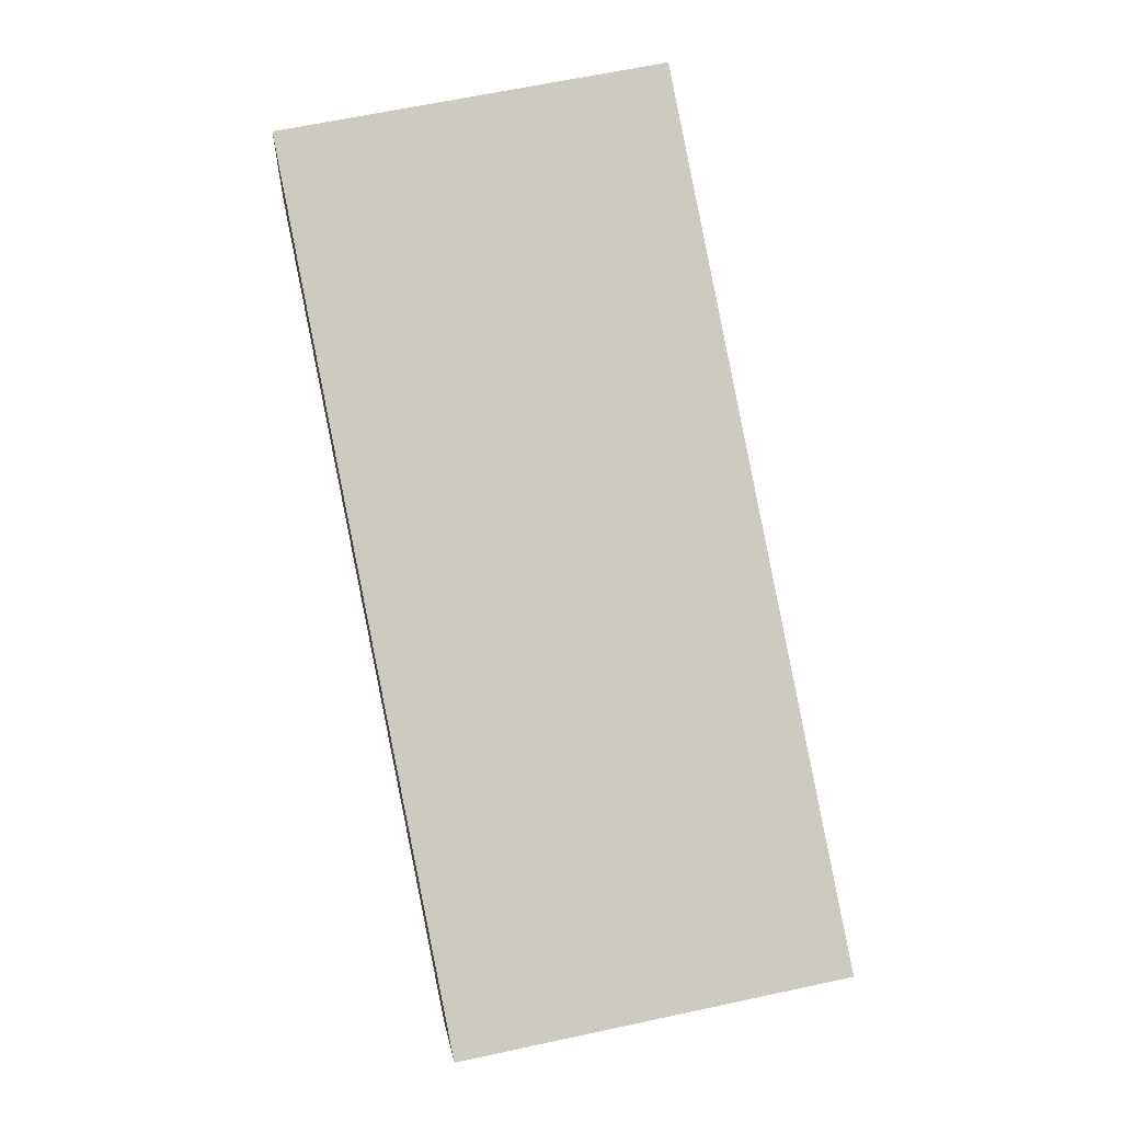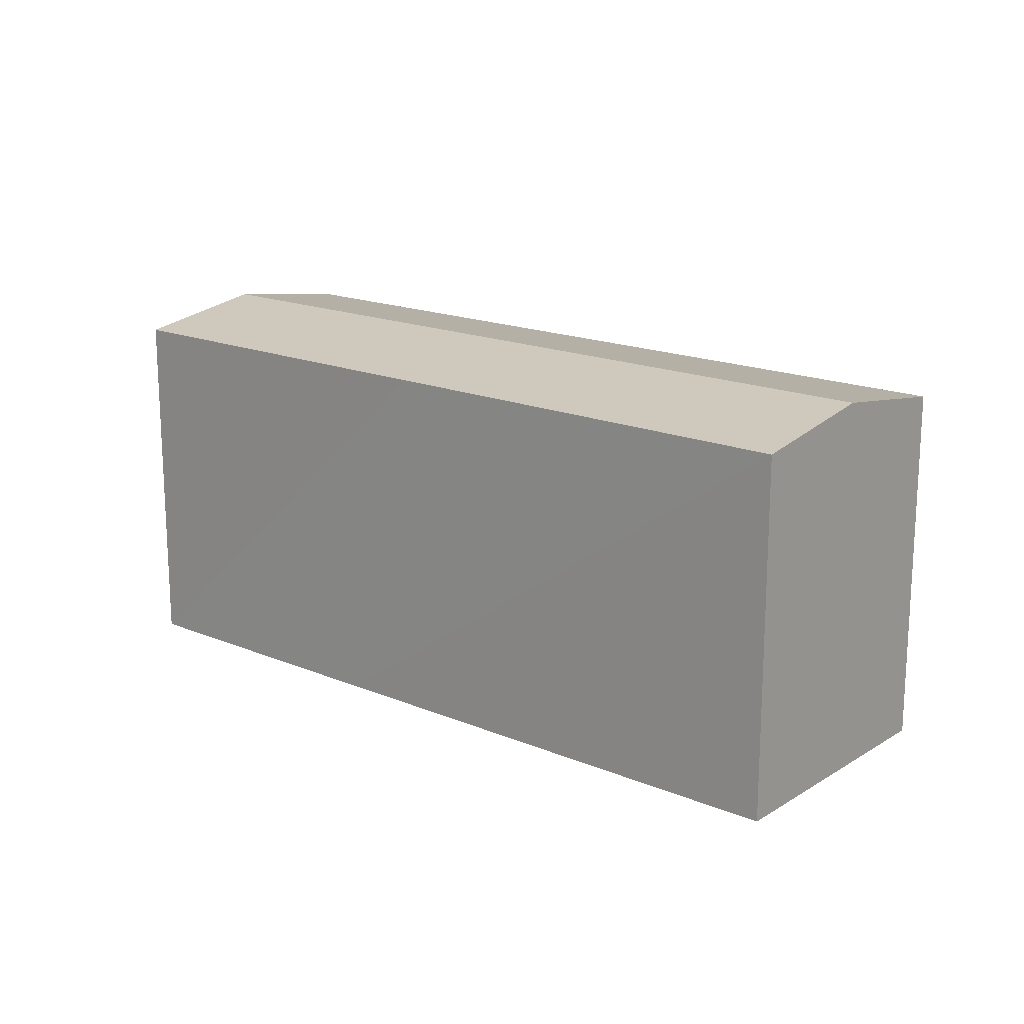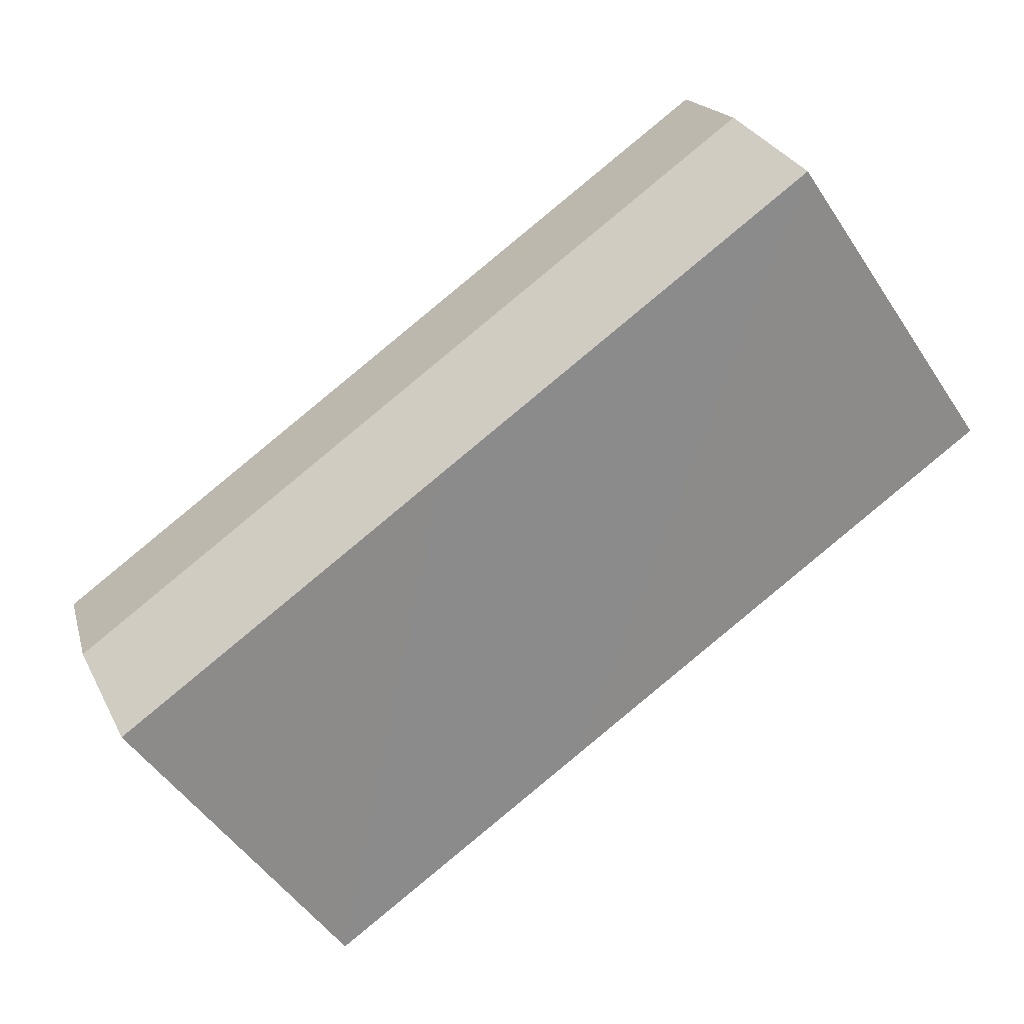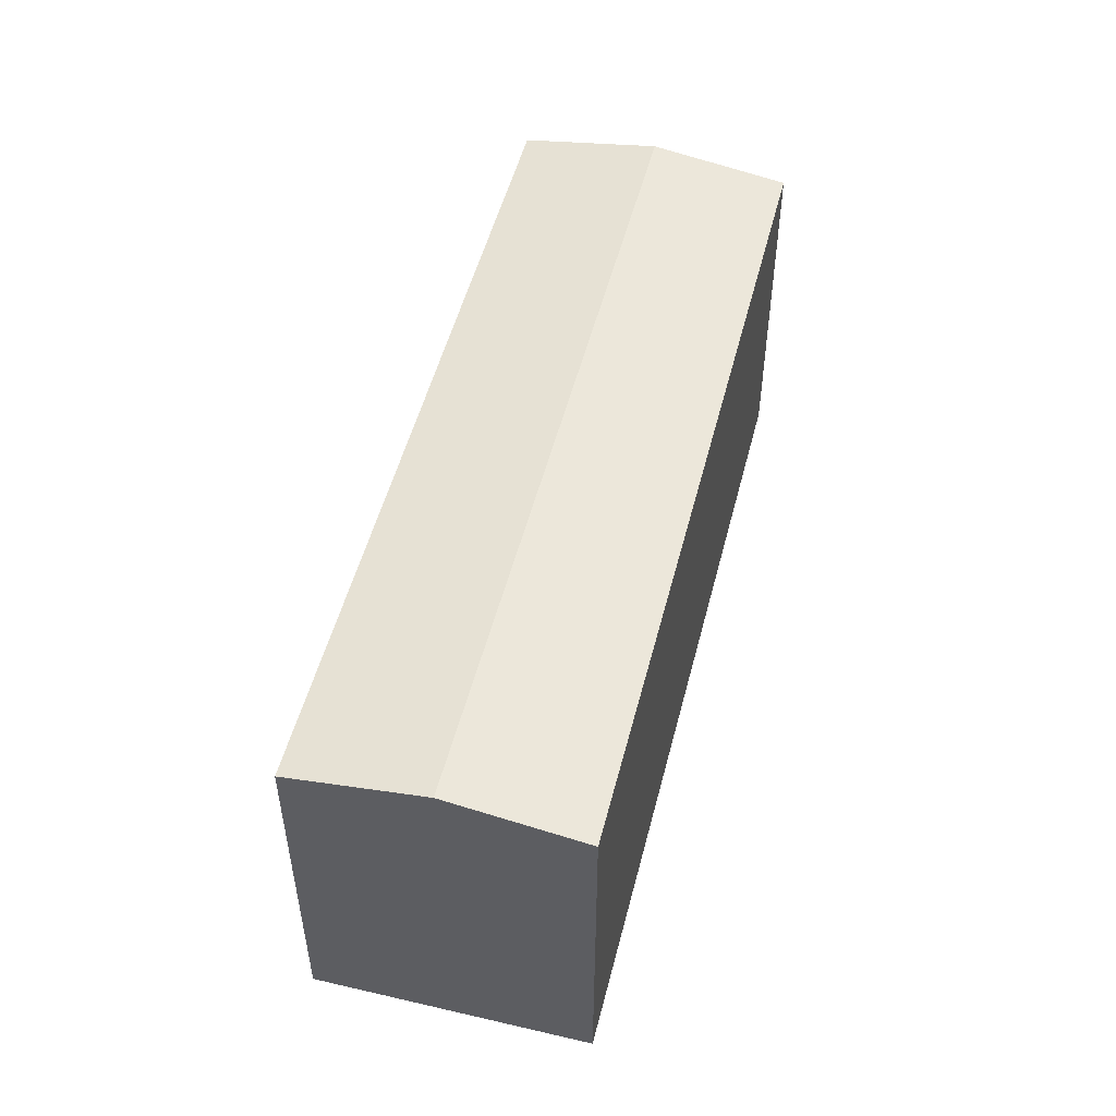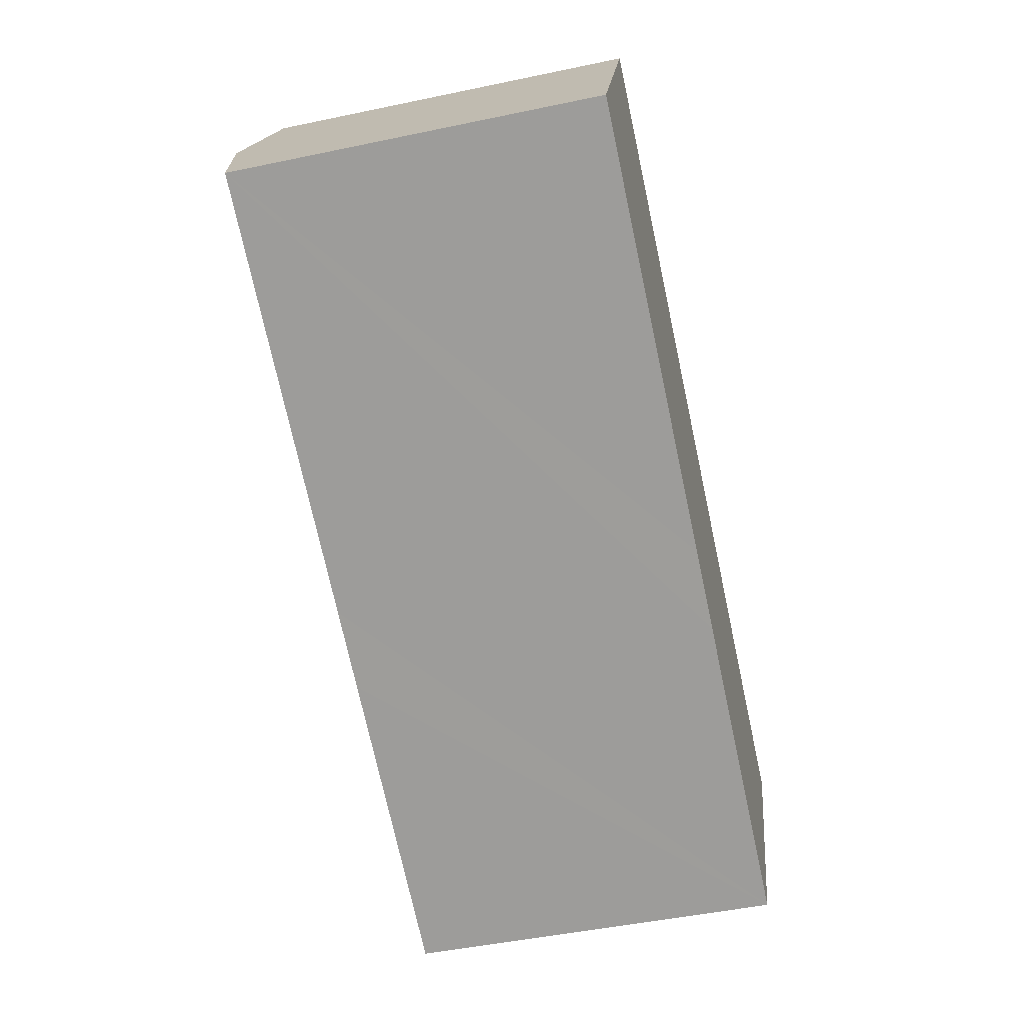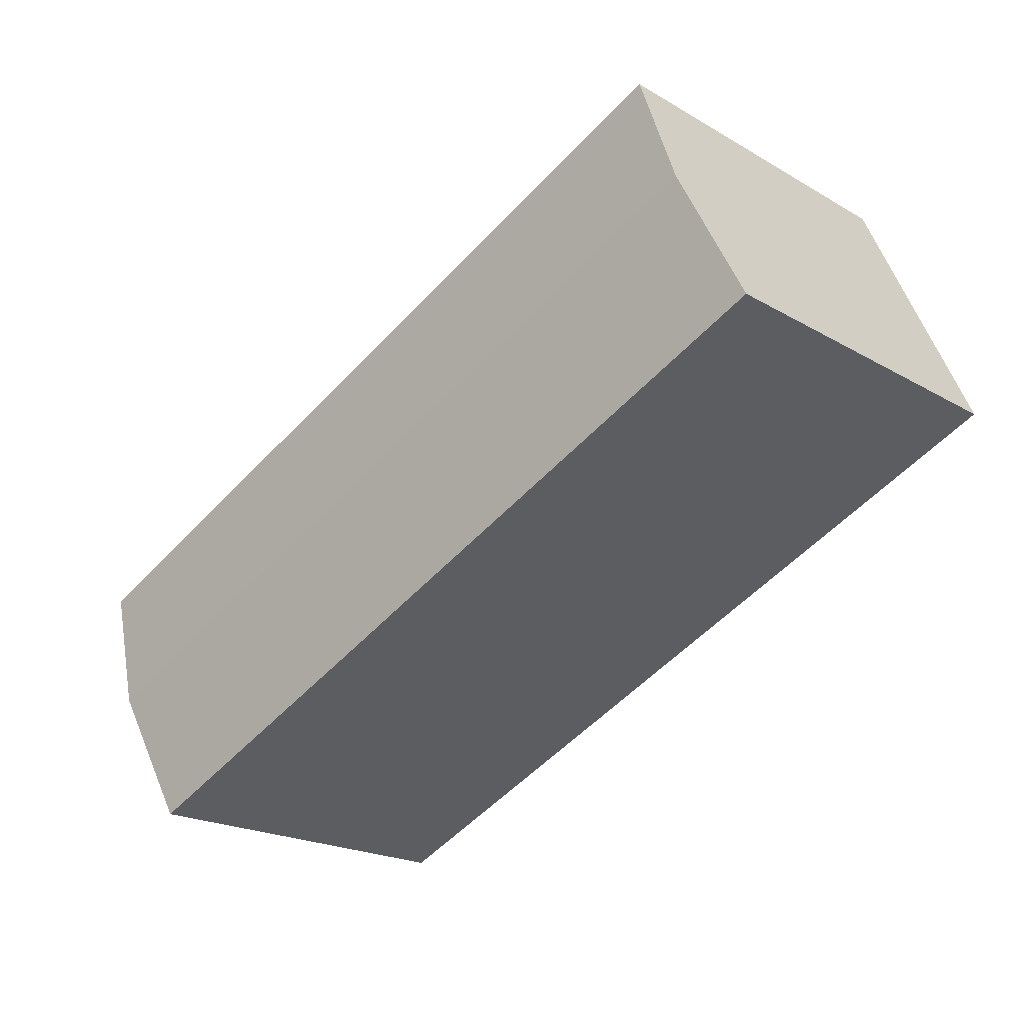
<metadata>
{"format":"obj","ext":"obj","renderer":"f3d","projection":"perspective","resolution":1024,"background":"white","views":[{"elev":63.5,"azim":77.7,"up":"+Z"},{"elev":17.3,"azim":-116.6,"up":"+Y"},{"elev":-50.9,"azim":-147.4,"up":"+Z"},{"elev":51.4,"azim":-52.1,"up":"+Y"},{"elev":-48.0,"azim":-76.7,"up":"+Z"},{"elev":-20.5,"azim":-136.4,"up":"+Z"}]}
</metadata>
<code>
v  1.597 10.84 3.633
v  11.58 10.26 -5.081
v  0 10.26 6.279e-16
v  23.32 10.84 -5.901
v  12.63 10.26 -5.542
v  13.71 10.25 -6.019
v  21.72 10.26 -9.534
v  3.192 10.26 7.262
v  24.91 10.25 -2.263
v  0 0 0
v  3.192 -4.447e-16 7.262
v  1.597 -2.225e-16 3.633
v  24.91 1.386e-16 -2.263
v  21.72 5.838e-16 -9.534
v  23.32 3.613e-16 -5.901
v  13.71 3.686e-16 -6.019
v  12.63 3.393e-16 -5.542
v  11.58 3.111e-16 -5.081
g defaultobject
f 1 2 3
f 2 1 4
f 2 4 5
f 5 4 6
f 6 4 7
f 8 4 1
f 4 8 9
f 10 1 3
f 1 10 8
f 8 10 11
f 11 10 12
f 11 9 8
f 9 11 13
f 13 4 9
f 4 13 7
f 7 13 14
f 14 13 15
f 14 6 7
f 6 14 5
f 5 14 2
f 2 14 16
f 2 16 3
f 3 16 17
f 3 17 18
f 3 18 10
f 11 15 13
f 15 11 14
f 14 11 16
f 16 11 17
f 17 11 18
f 18 11 12
f 18 12 10

</code>
